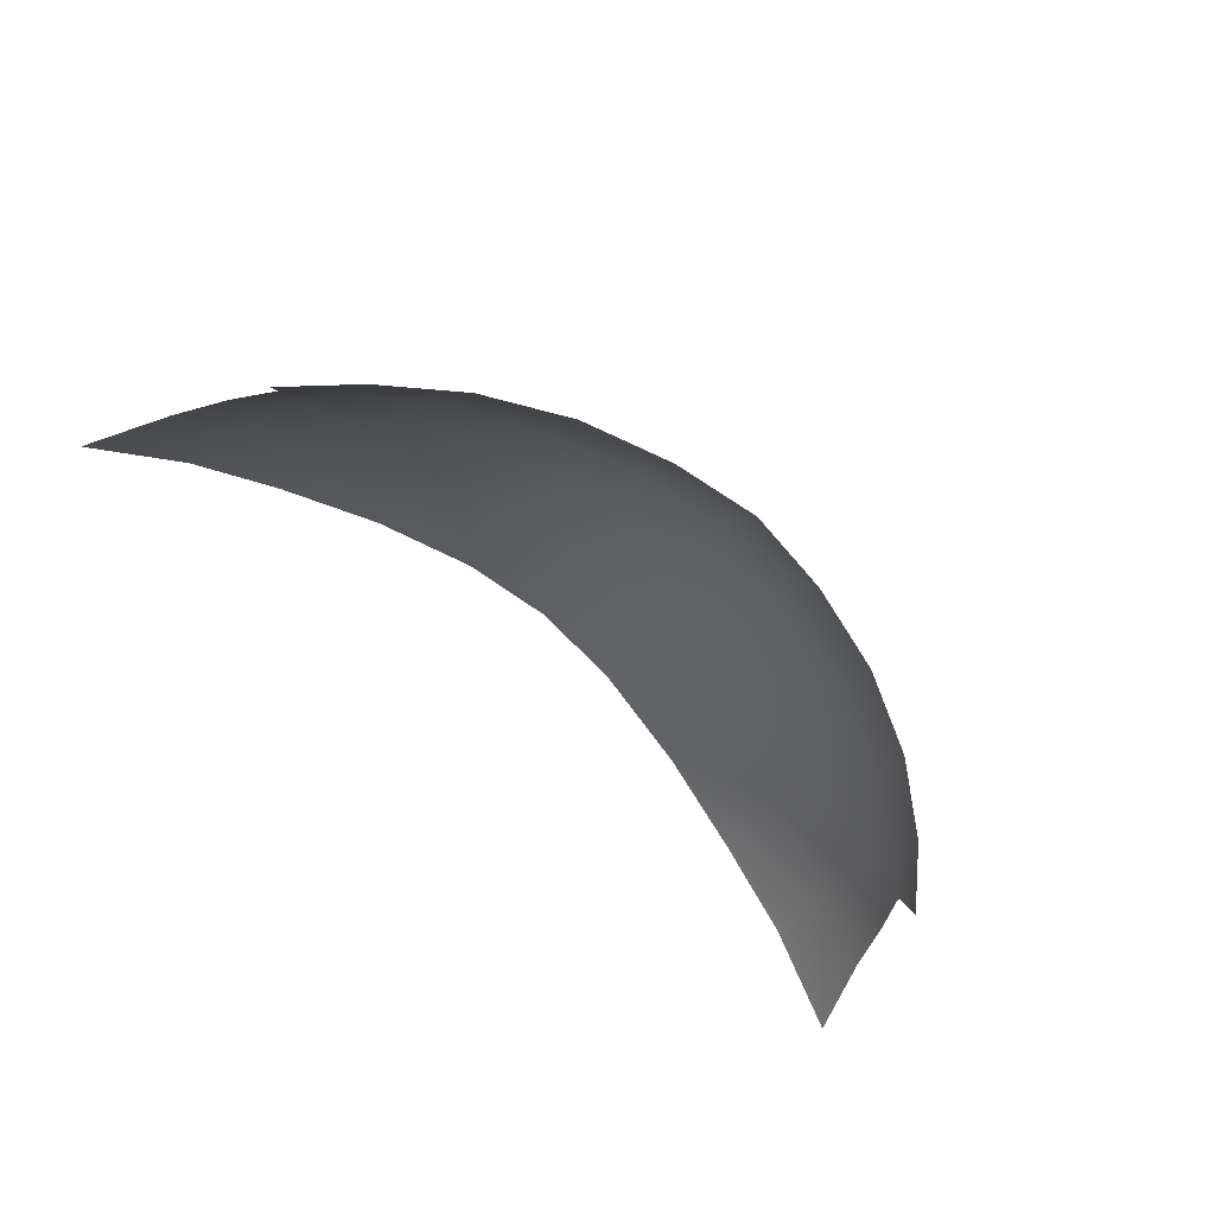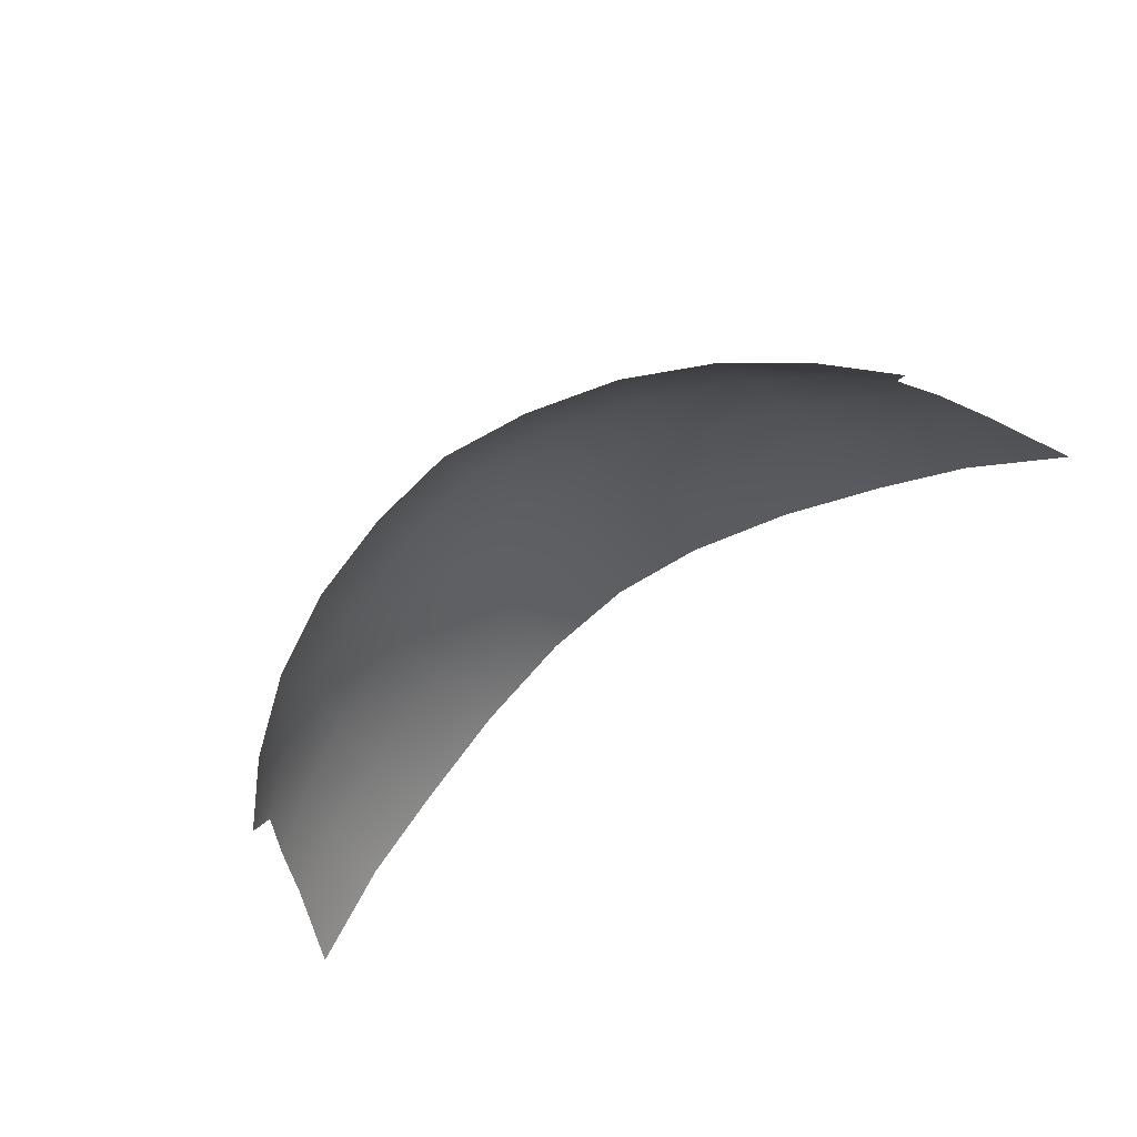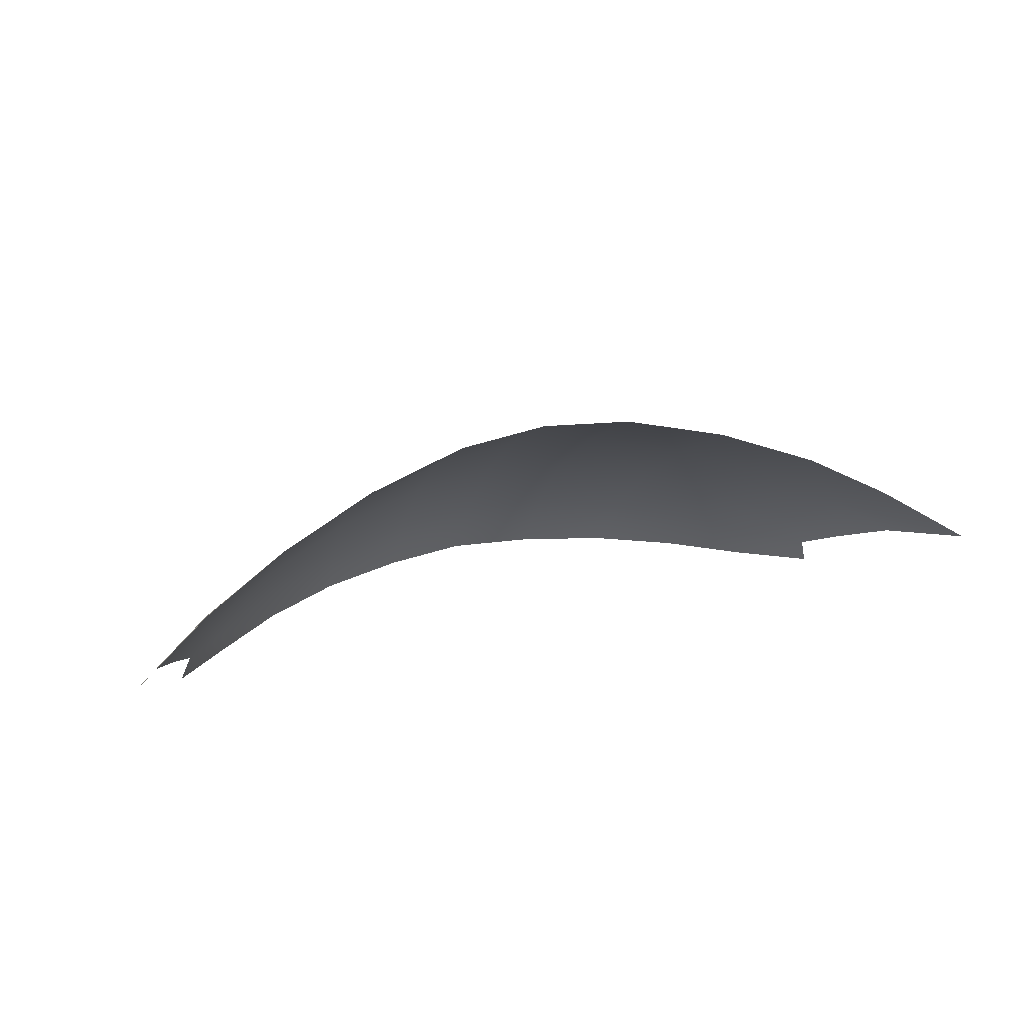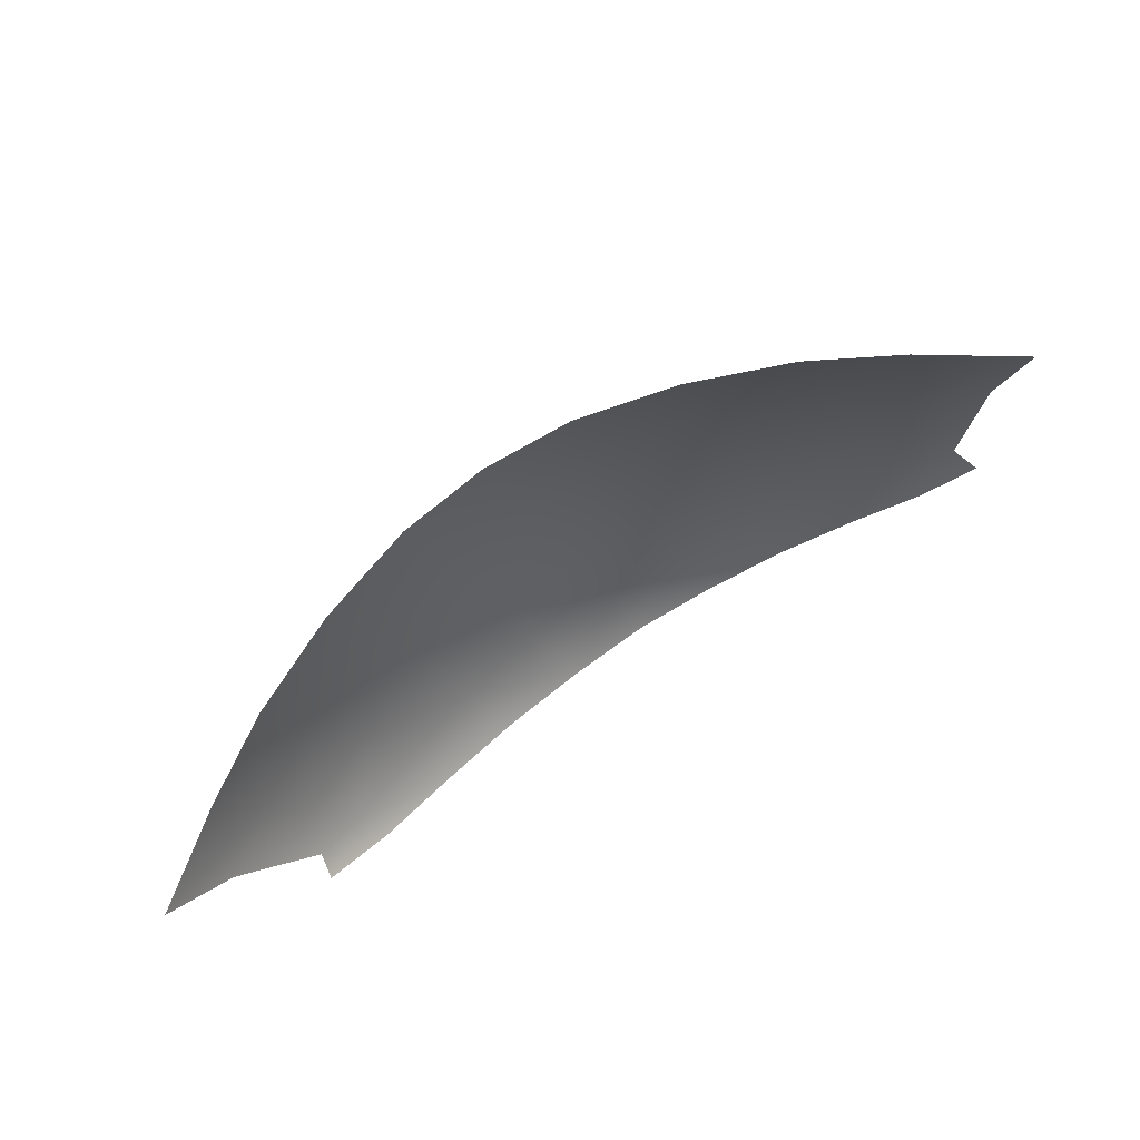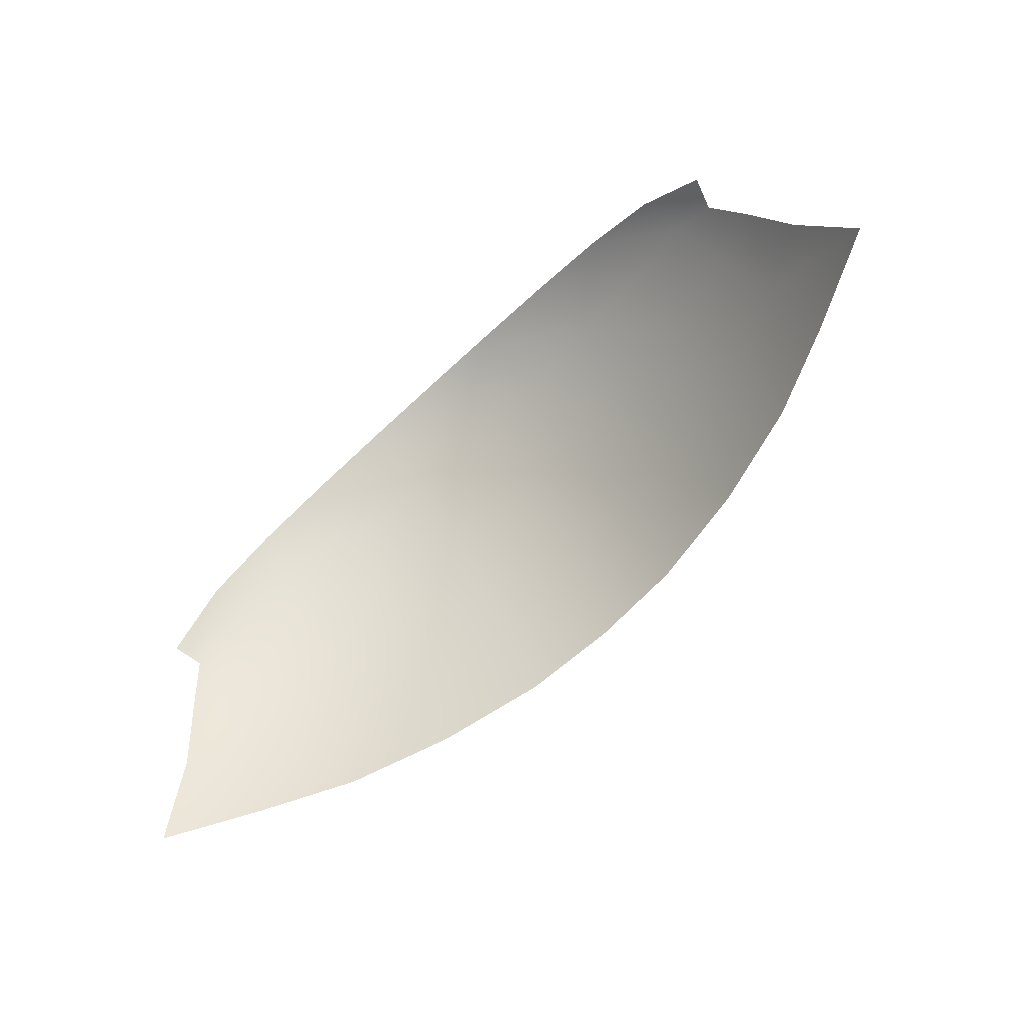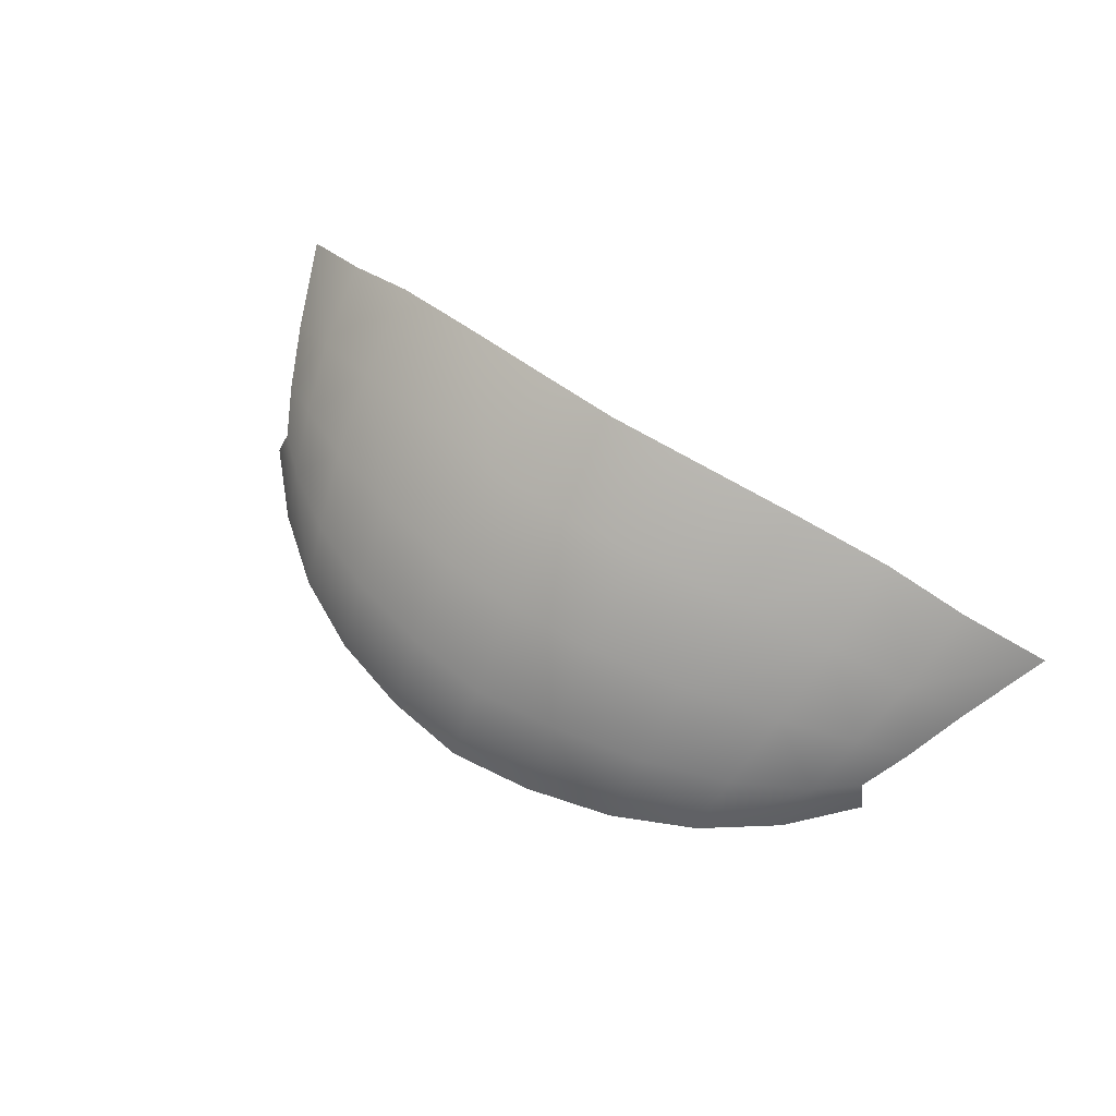
<metadata>
{"format":"obj","ext":"obj","renderer":"f3d","projection":"perspective","resolution":1024,"background":"white","views":[{"elev":-67.0,"azim":-41.9,"up":"+Y"},{"elev":-71.3,"azim":36.6,"up":"+Y"},{"elev":26.8,"azim":159.0,"up":"+Y"},{"elev":-75.5,"azim":-146.2,"up":"+Z"},{"elev":-74.2,"azim":42.4,"up":"+Z"},{"elev":61.2,"azim":34.5,"up":"+Y"}]}
</metadata>
<code>
g pm0094_81_IrisSkin
v 0.2461 1.06 0.5842
v 0.275 1.059 0.5595
v 0.2821 1.038 0.5653
v 0.2389 1.031 0.6096
v 0.1867 1.031 0.6487
v 0.2581 1.094 0.5463
v 0.293 1.078 0.5276
v 0.27 1.127 0.502
v 0.3127 1.099 0.4863
v 0.343 1.119 0.4217
v 0.2788 1.16 0.4446
v 0.2168 1.193 0.459
v 0.2127 1.153 0.5203
v 0.2045 1.113 0.5728
v 0.1935 1.071 0.618
v 0.132 1.081 0.6446
v 0.127 1.033 0.6782
v 0.0629 1.035 0.6964
v 0.1428 1.179 0.5383
v 0.1444 1.22 0.4757
v 0.06583 1.196 0.5553
v 0.06845 1.239 0.4885
v 1.589e-09 1.244 0.4936
v 2.797e-09 1.201 0.5621
v 3.555e-09 1.148 0.6217
v 0.1372 1.132 0.5977
v 0.06323 1.089 0.6629
v 4.393e-09 1.036 0.7049
v 4.064e-09 1.091 0.6712
v 0.06384 1.144 0.6159
v 4.393e-09 1.036 0.7049
v -0.0629 1.035 0.6964
v -0.06323 1.089 0.6629
v 4.064e-09 1.091 0.6712
v -0.132 1.081 0.6446
v -0.127 1.033 0.6782
v -0.1867 1.031 0.6487
v -0.06384 1.144 0.6159
v 3.555e-09 1.148 0.6217
v -0.06583 1.196 0.5553
v 2.797e-09 1.201 0.5621
v 1.589e-09 1.244 0.4936
v -0.06845 1.239 0.4885
v -0.1444 1.22 0.4757
v -0.1372 1.132 0.5977
v -0.1428 1.179 0.5383
v -0.2168 1.193 0.459
v -0.2127 1.153 0.5203
v -0.2045 1.113 0.5728
v -0.27 1.127 0.502
v -0.2788 1.16 0.4446
v -0.343 1.119 0.4217
v -0.3127 1.099 0.4863
v -0.293 1.078 0.5276
v -0.2581 1.094 0.5463
v -0.275 1.059 0.5595
v -0.2461 1.06 0.5842
v -0.2821 1.038 0.5653
v -0.2389 1.031 0.6096
v -0.1935 1.071 0.618
g pm0094_81_IrisSkin_0
f 3 2 1
f 4 3 1
f 5 4 1
f 6 1 2
f 7 6 2
f 8 6 7
f 9 8 7
f 8 9 10
f 11 8 10
f 8 11 12
f 6 8 13
f 13 8 12
f 1 6 14
f 14 6 13
f 1 15 5
f 15 1 14
f 15 16 5
f 15 14 16
f 16 17 5
f 18 17 16
f 13 12 19
f 12 20 19
f 19 20 21
f 20 22 21
f 21 22 23
f 24 21 23
f 24 25 21
f 14 13 26
f 13 19 26
f 14 26 16
f 26 19 21
f 27 18 16
f 27 16 26
f 18 27 28
f 27 29 28
f 30 25 29
f 25 30 21
f 30 26 21
f 30 27 26
f 27 30 29
g pm0094_81_IrisSkin_1
f 33 32 31
f 34 33 31
f 32 33 35
f 36 32 35
f 36 35 37
f 38 33 34
f 39 38 34
f 38 39 40
f 39 41 40
f 40 41 42
f 43 40 42
f 43 44 40
f 33 38 45
f 45 38 40
f 35 33 45
f 44 46 40
f 46 45 40
f 44 47 46
f 46 48 45
f 47 48 46
f 45 49 35
f 48 49 45
f 50 48 47
f 51 50 47
f 50 51 52
f 53 50 52
f 50 53 54
f 50 55 48
f 55 50 54
f 55 49 48
f 55 54 56
f 57 55 56
f 55 57 49
f 56 58 57
f 58 59 57
f 57 59 37
f 49 60 35
f 35 60 37
f 37 60 57
f 57 60 49

</code>
